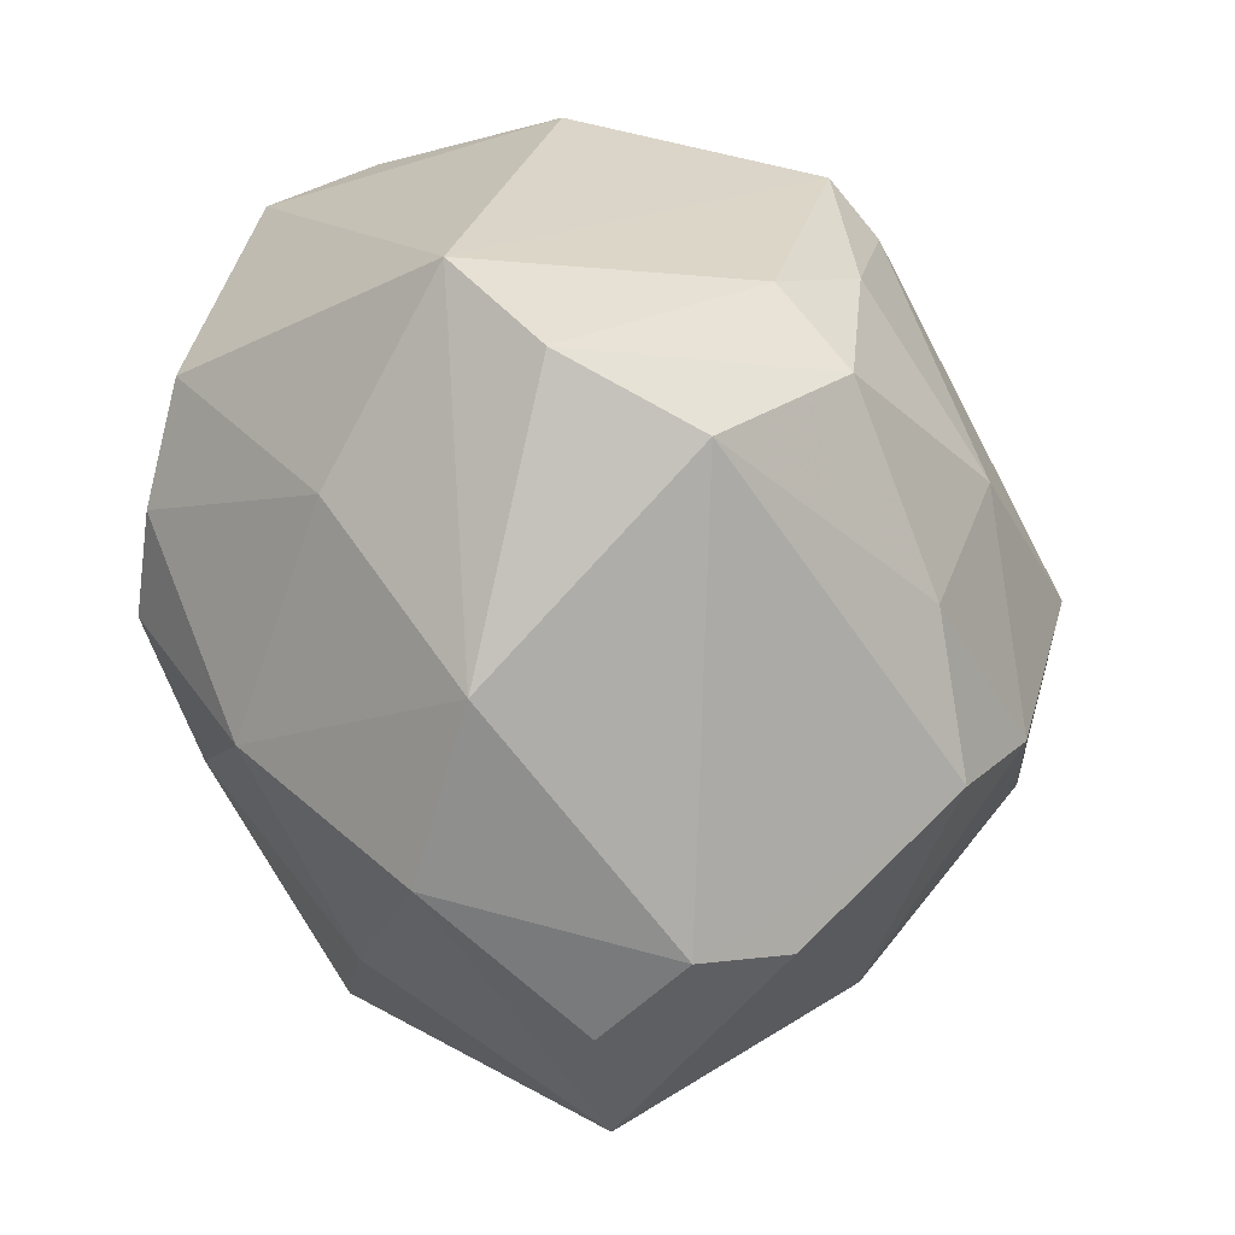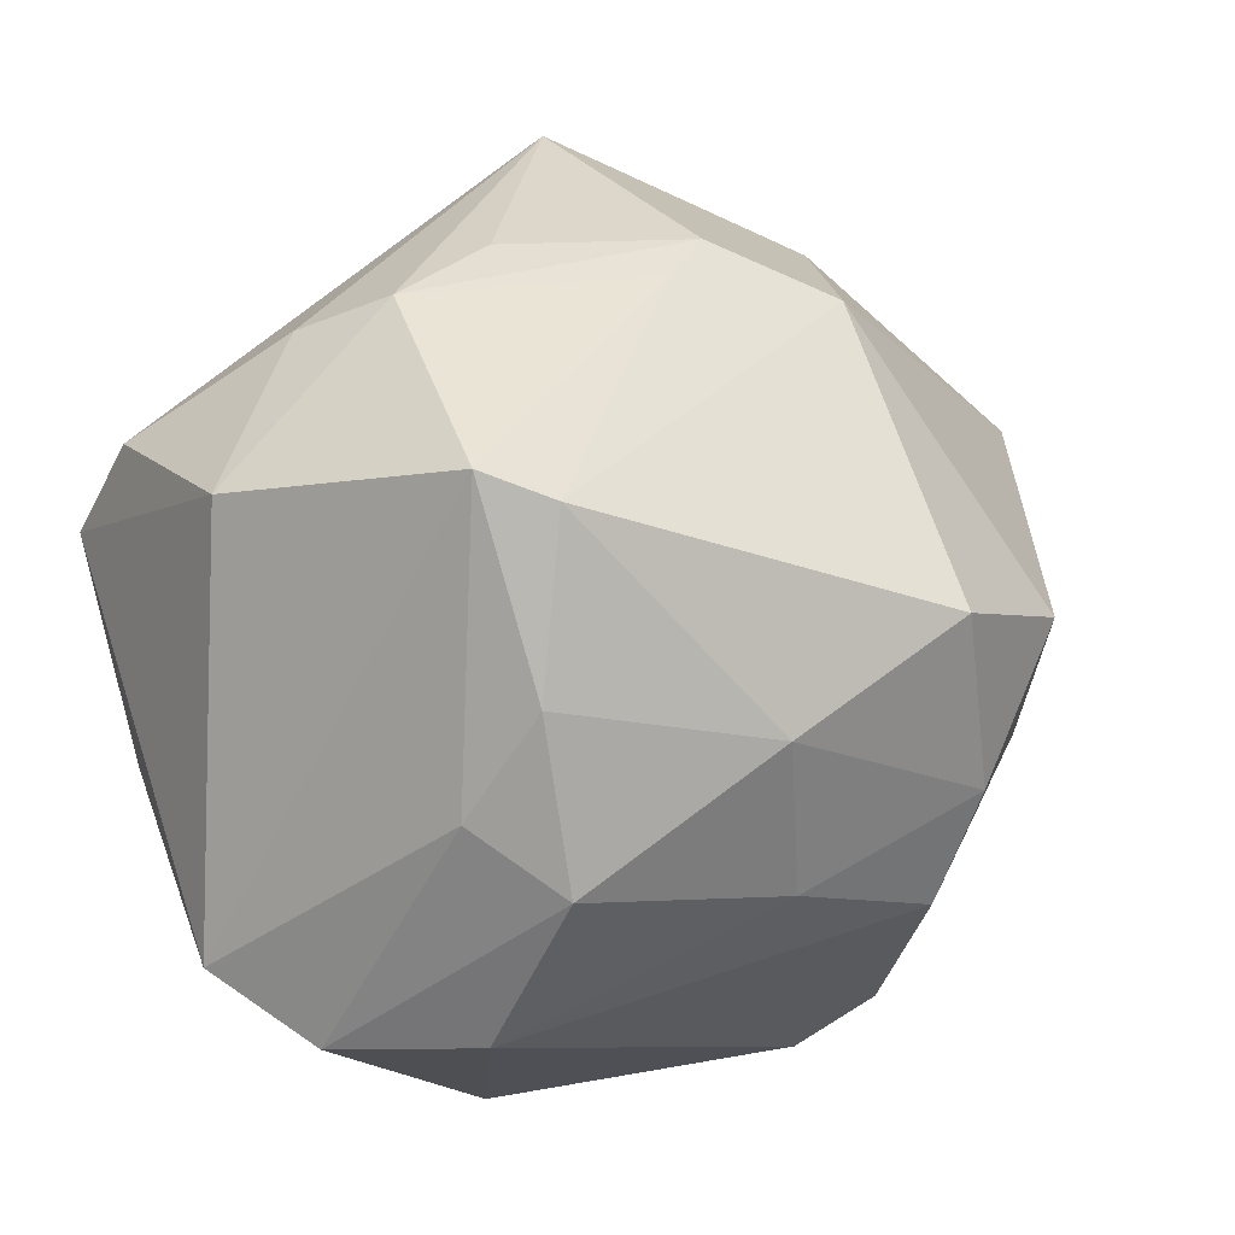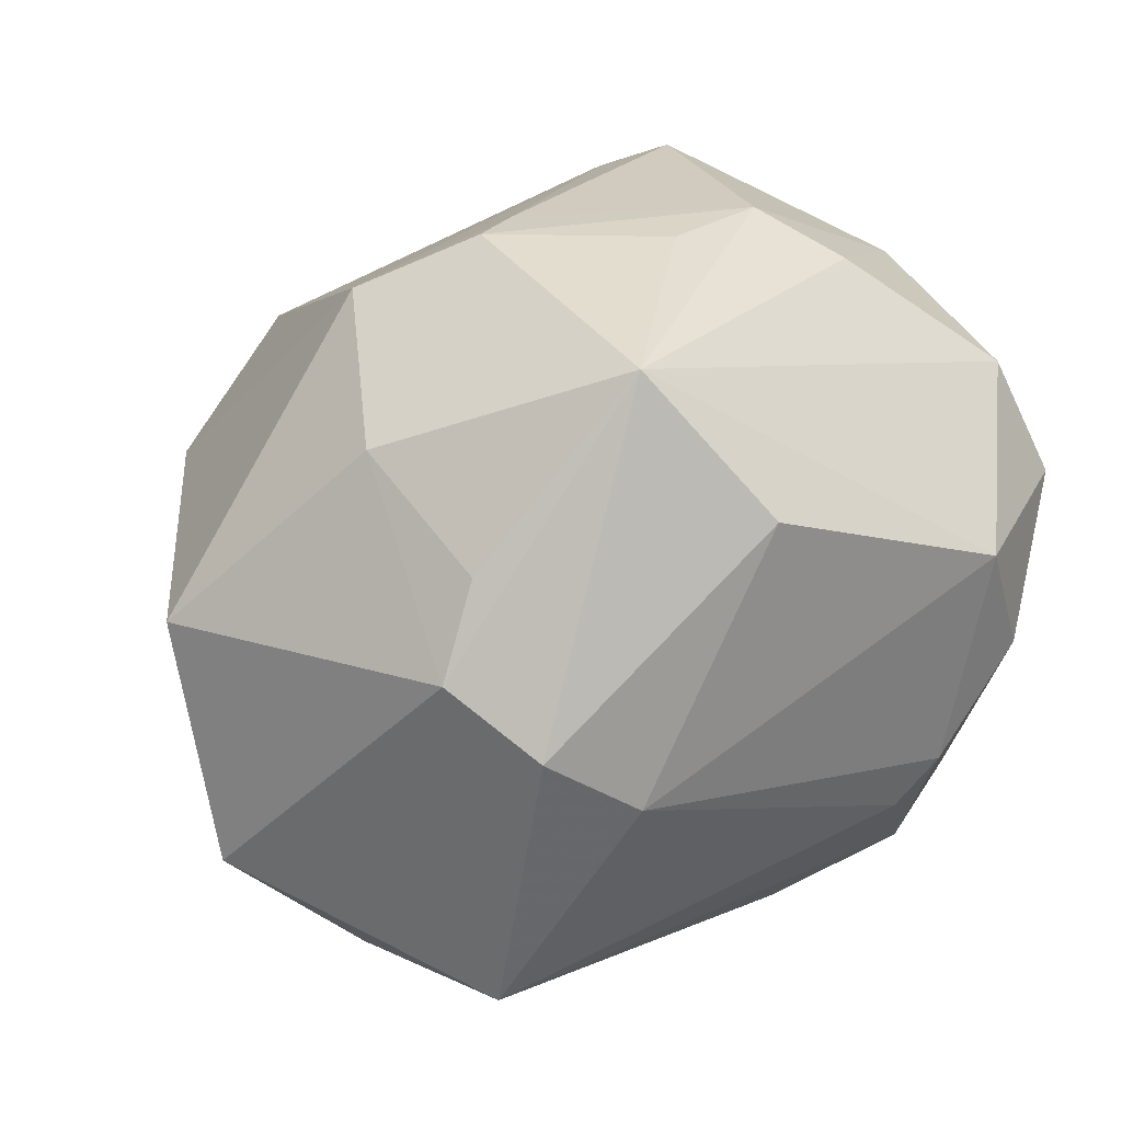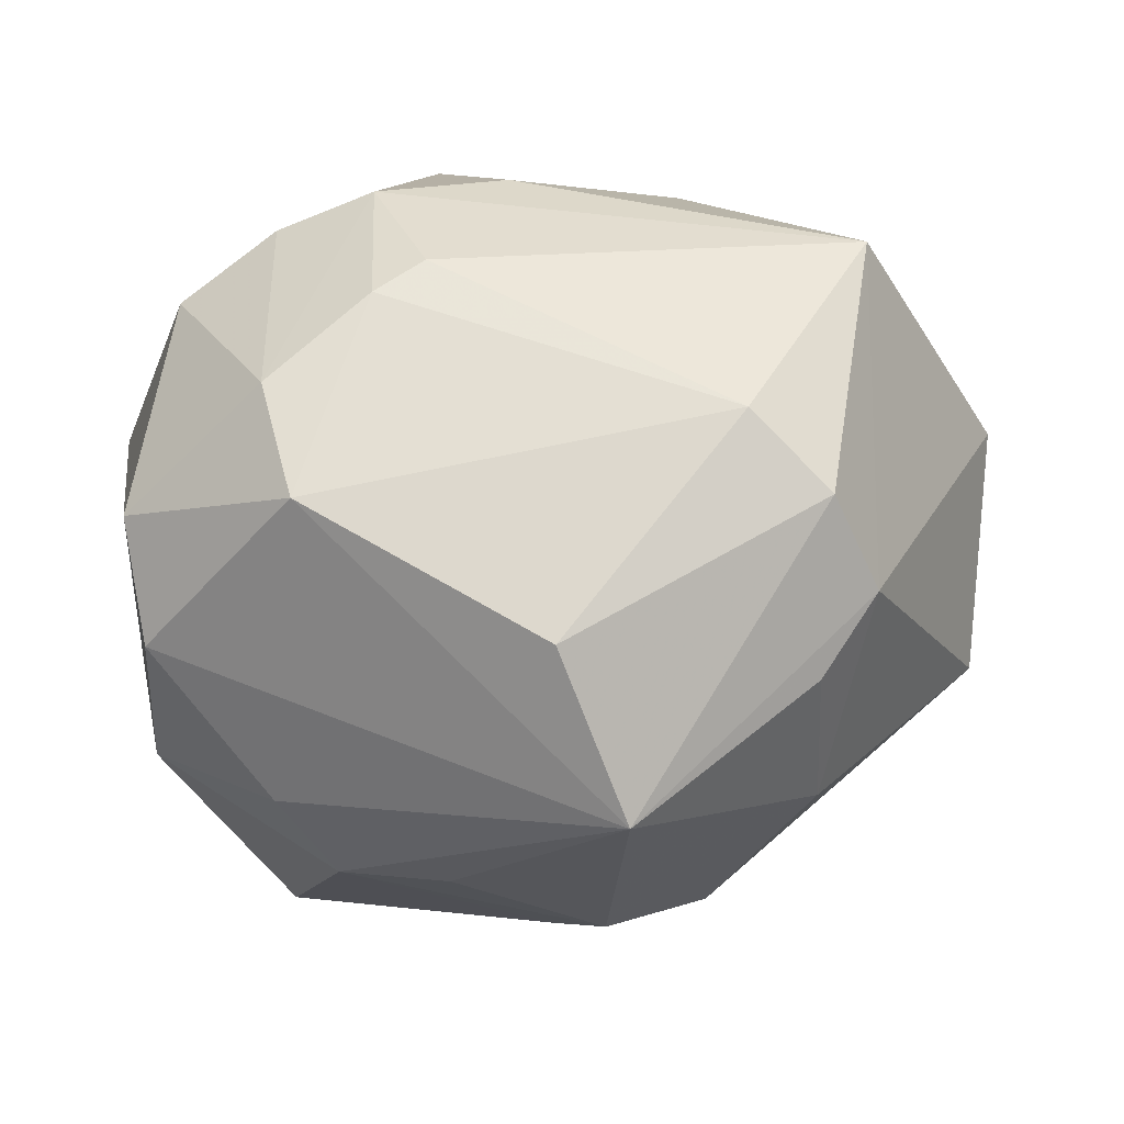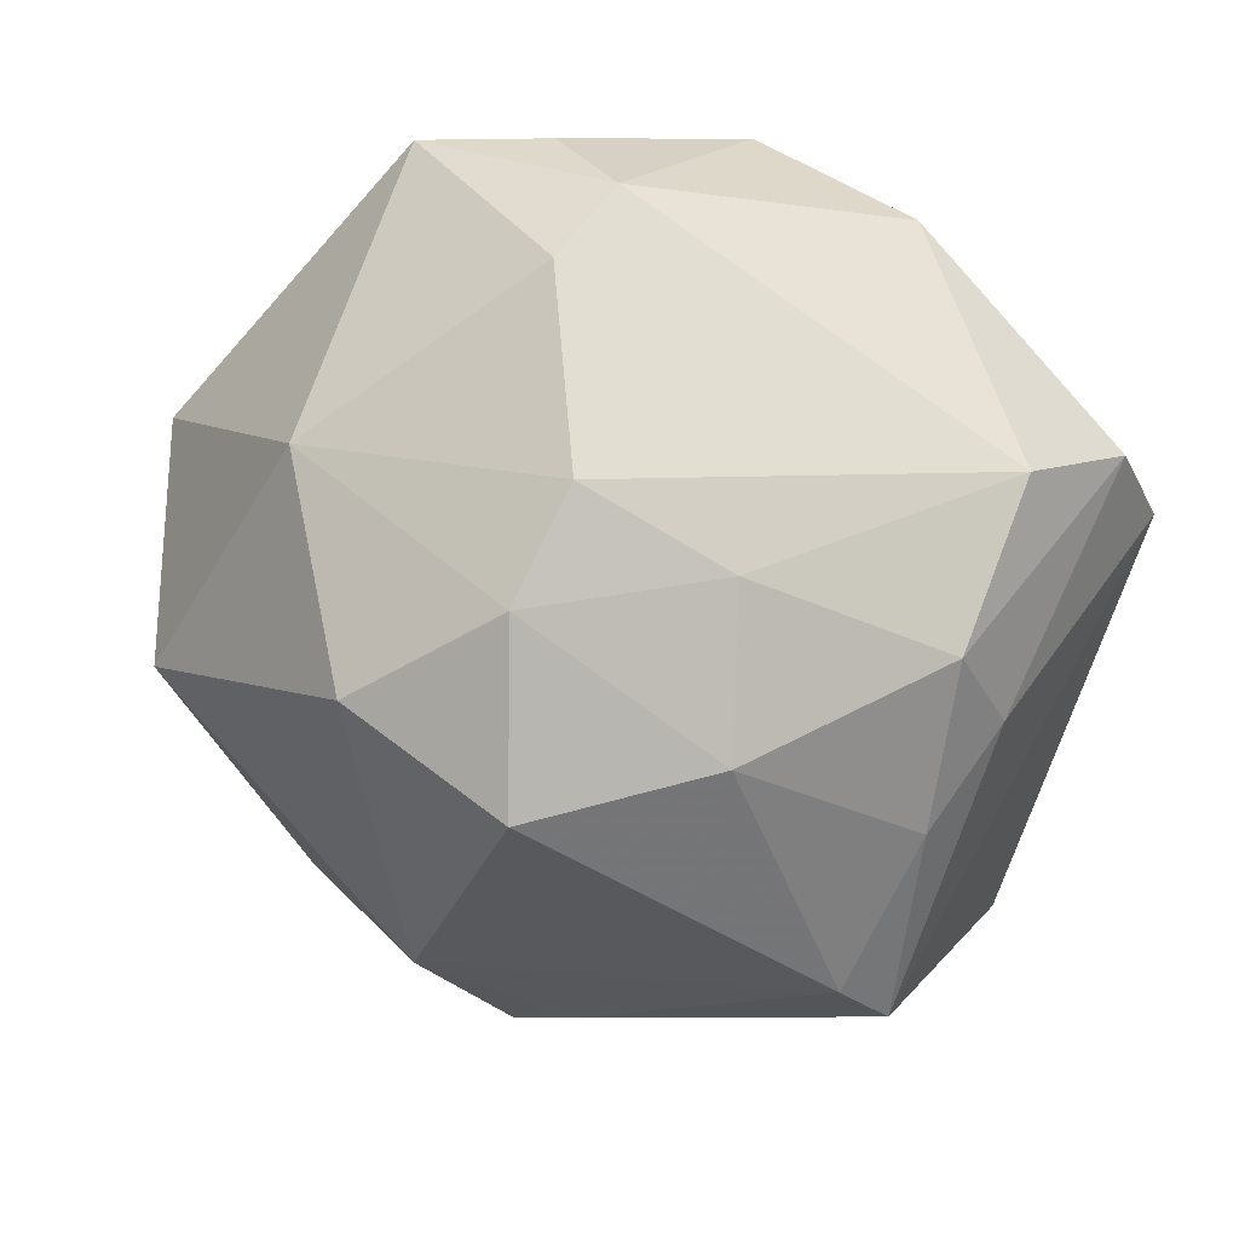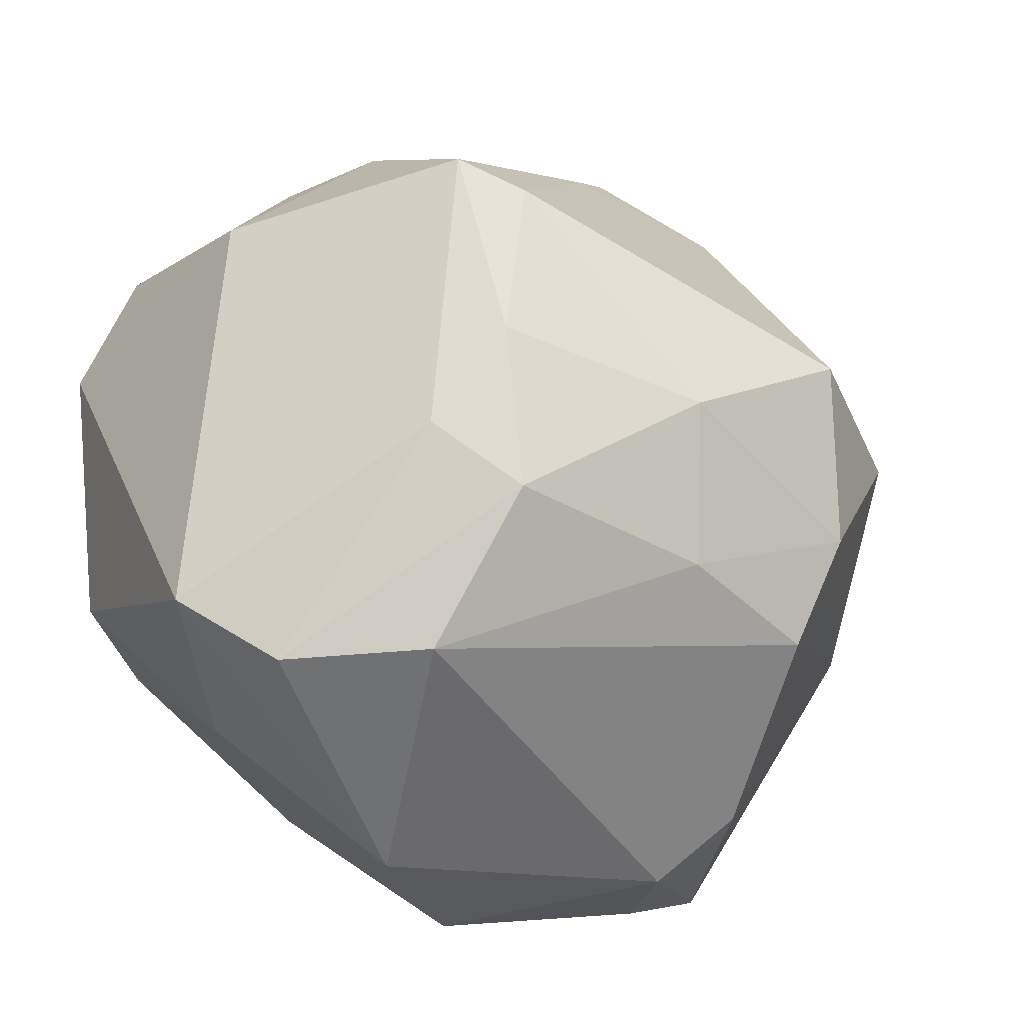
<metadata>
{"format":"obj","ext":"obj","renderer":"f3d","projection":"perspective","resolution":1024,"background":"white","views":[{"elev":-75.1,"azim":107.1,"up":"+Y"},{"elev":-1.9,"azim":148.7,"up":"+Y"},{"elev":68.2,"azim":-31.9,"up":"+Y"},{"elev":37.1,"azim":164.6,"up":"+Z"},{"elev":-57.4,"azim":-25.6,"up":"+Z"},{"elev":-39.5,"azim":140.7,"up":"+Y"}]}
</metadata>
<code>
v 0.004803 0.05501 0.001385
v 0.02774 0.0113 -0.04195
v 0.05083 0.01949 0.008681
v -0.02367 -0.02158 0.03195
v 0.02736 -0.01573 0.03857
v 0.01627 -0.01241 0.0439
v -0.01145 0.03406 -0.03252
v -0.02008 0.04465 0.008349
v -0.02818 0.03979 0.01545
v 0.03541 0.01428 -0.03866
v 0.03428 0.02576 0.03032
v 0.00787 -0.05097 0.008474
v -0.01455 0.001353 -0.04981
v 0.05084 0.01088 0.02068
v -0.03345 0.001529 -0.03957
v -0.03124 -0.04279 0.008405
v 0.02124 0.03939 -0.01647
v 0.003669 -0.01129 -0.04514
v 0.0231 -0.04204 -0.01995
v -0.02285 -0.01637 -0.04123
v -0.02164 0.04225 -0.01104
v 0.02201 -0.02691 -0.03449
v -0.0553 0.006608 0.009514
v -0.01573 0.02905 0.03523
v 0.0208 0.006943 0.04261
v -0.02956 -0.03971 -0.01286
v -0.04425 -0.03521 0.01071
v -0.003066 -0.02681 -0.03624
v 0.01401 0.004225 0.04406
v -0.02171 -0.02835 -0.03374
v -0.009701 -0.04743 0.01992
v 0.008122 0.03551 -0.03011
v 0.0395 -0.01444 0.03135
v -0.03713 0.007195 0.04003
v -0.02332 0.03676 0.02746
v 0.002864 0.0399 -0.02798
v 0.03923 0.03026 -0.007819
v 0.03588 -0.04259 -0.007745
v 0.03455 0.01251 0.03668
v -0.02524 -0.0459 -0.003368
v 0.004559 -0.03025 0.0349
v 0.05036 0.01291 -0.01279
v 0.01032 0.04513 0.02015
v 0.03166 -0.01936 -0.02967
v -0.04582 -0.01077 -0.01696
v 0.02731 -0.03474 0.01813
v 0.02763 -0.008347 -0.03827
v -0.0002922 -0.01429 0.04195
v -0.0456 -0.003846 0.0235
v -0.04793 0.02388 -0.01243
v 0.03294 0.03329 -0.01759
v 0.04558 -0.03441 -0.0004245
f 50 7 15
f 10 51 42
f 49 27 34
f 45 50 15
f 7 50 21
f 50 9 21
f 7 21 36
f 14 42 3
f 15 7 13
f 48 6 34
f 40 30 19
f 31 40 12
f 12 40 19
f 6 48 41
f 31 12 41
f 41 12 46
f 34 9 23
f 23 9 50
f 23 49 34
f 27 49 23
f 23 45 27
f 50 45 23
f 35 9 34
f 27 45 26
f 26 45 30
f 26 40 27
f 30 40 26
f 8 21 9
f 32 51 10
f 32 36 51
f 7 36 32
f 51 36 17
f 14 3 11
f 51 17 1
f 43 11 1
f 1 11 3
f 1 17 36
f 1 36 21
f 21 8 1
f 1 35 43
f 9 35 1
f 1 8 9
f 47 22 18
f 22 47 44
f 44 47 10
f 18 22 28
f 19 30 28
f 28 22 19
f 20 13 18
f 18 28 20
f 20 28 30
f 15 13 20
f 20 45 15
f 30 45 20
f 38 12 19
f 19 22 38
f 22 44 38
f 16 40 31
f 31 27 16
f 27 40 16
f 4 41 48
f 4 48 34
f 31 41 4
f 34 27 4
f 4 27 31
f 5 41 46
f 46 33 5
f 6 41 5
f 43 35 24
f 24 11 43
f 24 35 34
f 2 13 7
f 7 32 2
f 2 32 10
f 18 13 2
f 10 47 2
f 2 47 18
f 51 1 37
f 37 1 3
f 37 42 51
f 37 3 42
f 14 33 52
f 52 42 14
f 52 33 46
f 52 38 44
f 46 12 52
f 12 38 52
f 10 42 52
f 52 44 10
f 11 24 25
f 29 24 34
f 29 25 24
f 34 6 29
f 6 25 29
f 14 11 39
f 11 25 39
f 39 33 14
f 39 5 33
f 6 5 39
f 39 25 6

</code>
